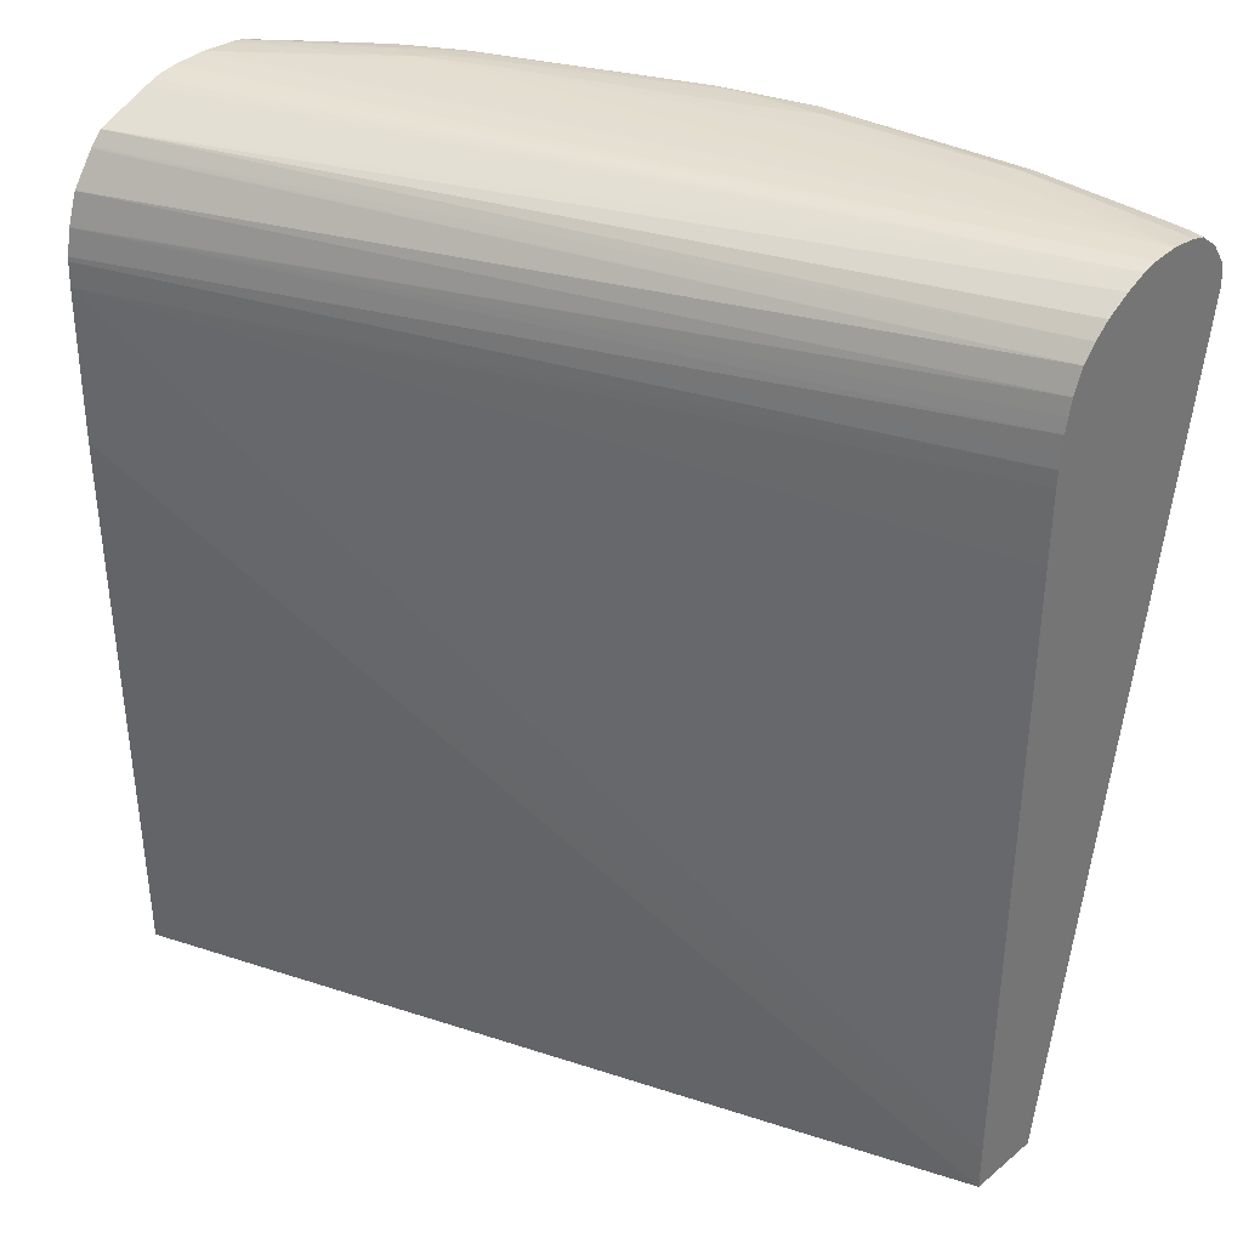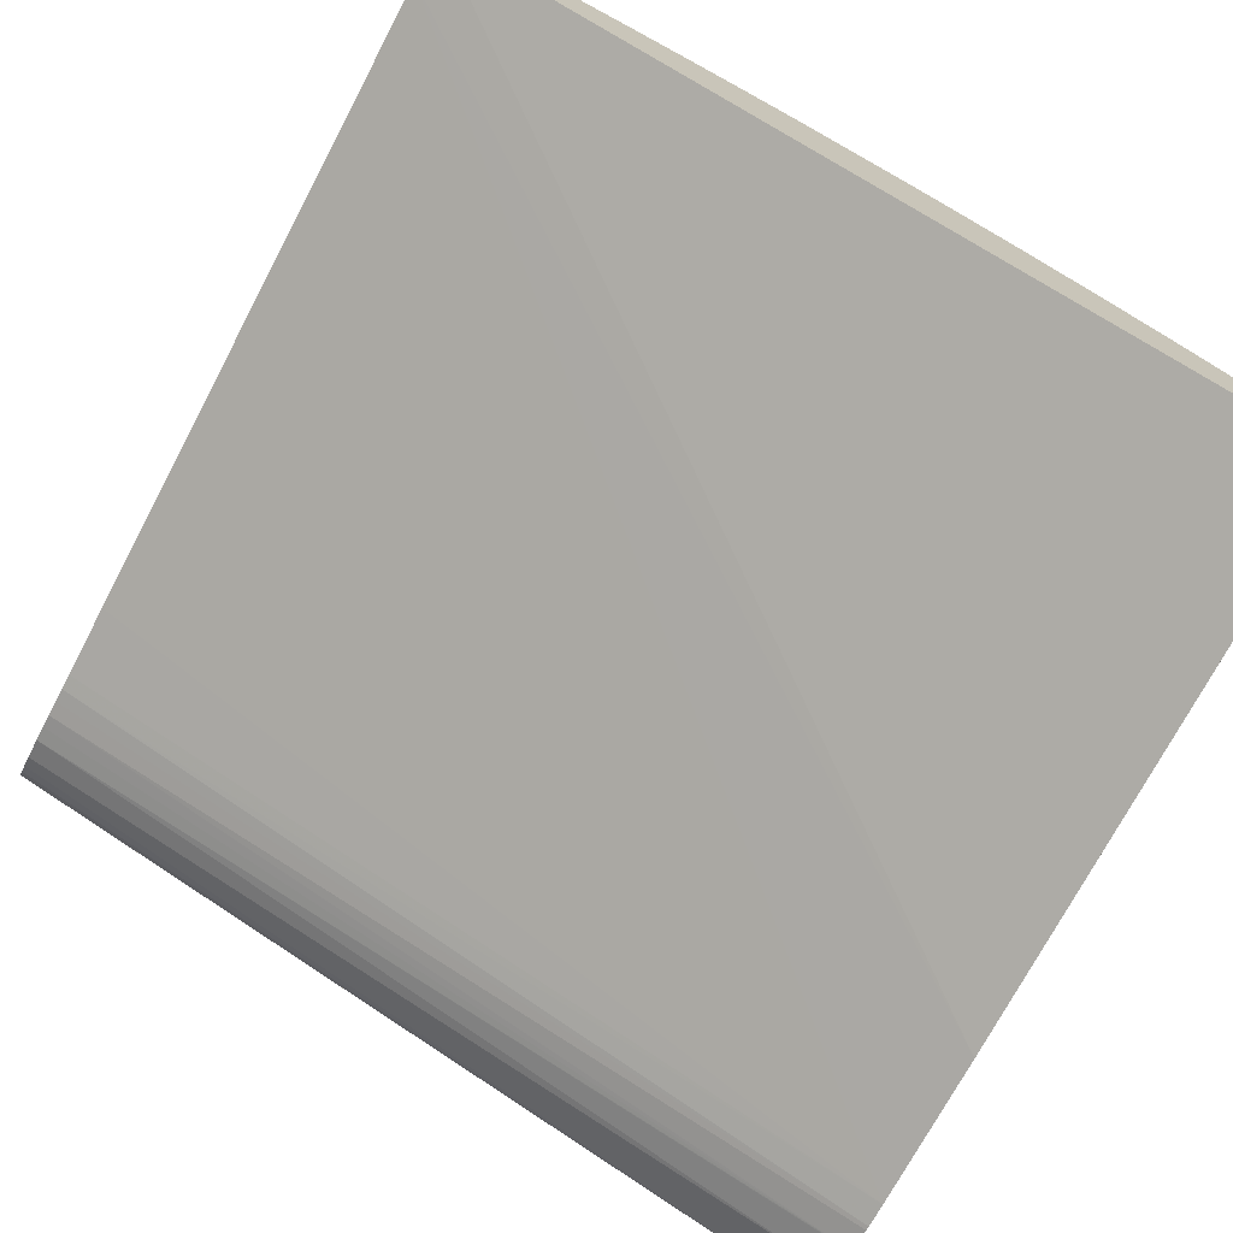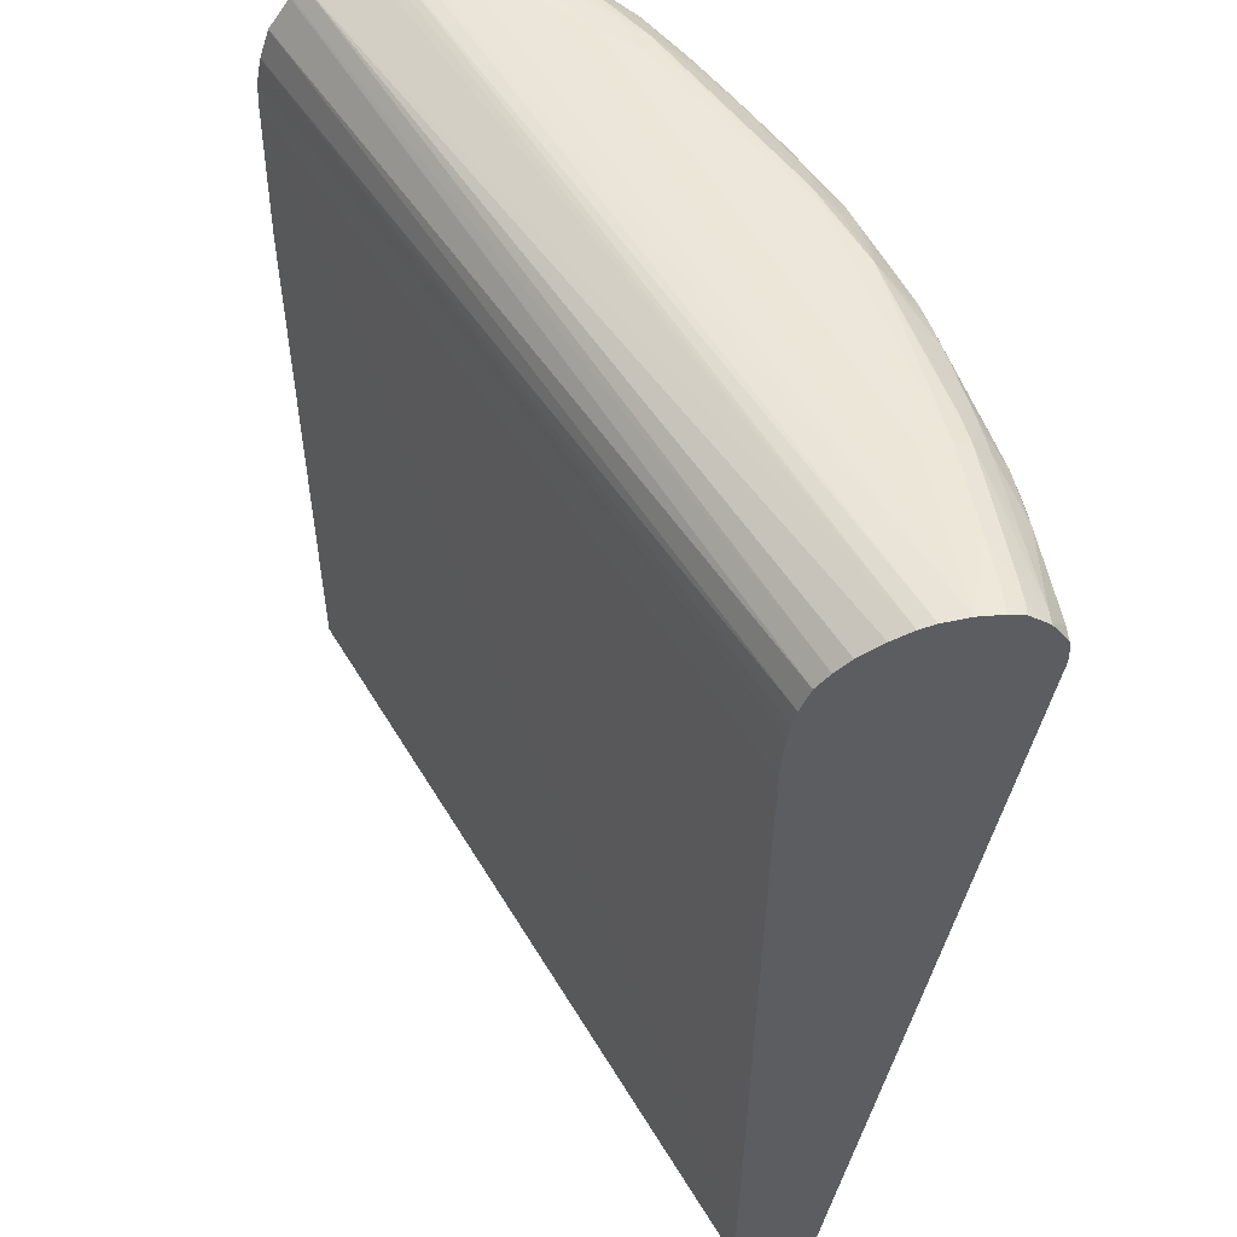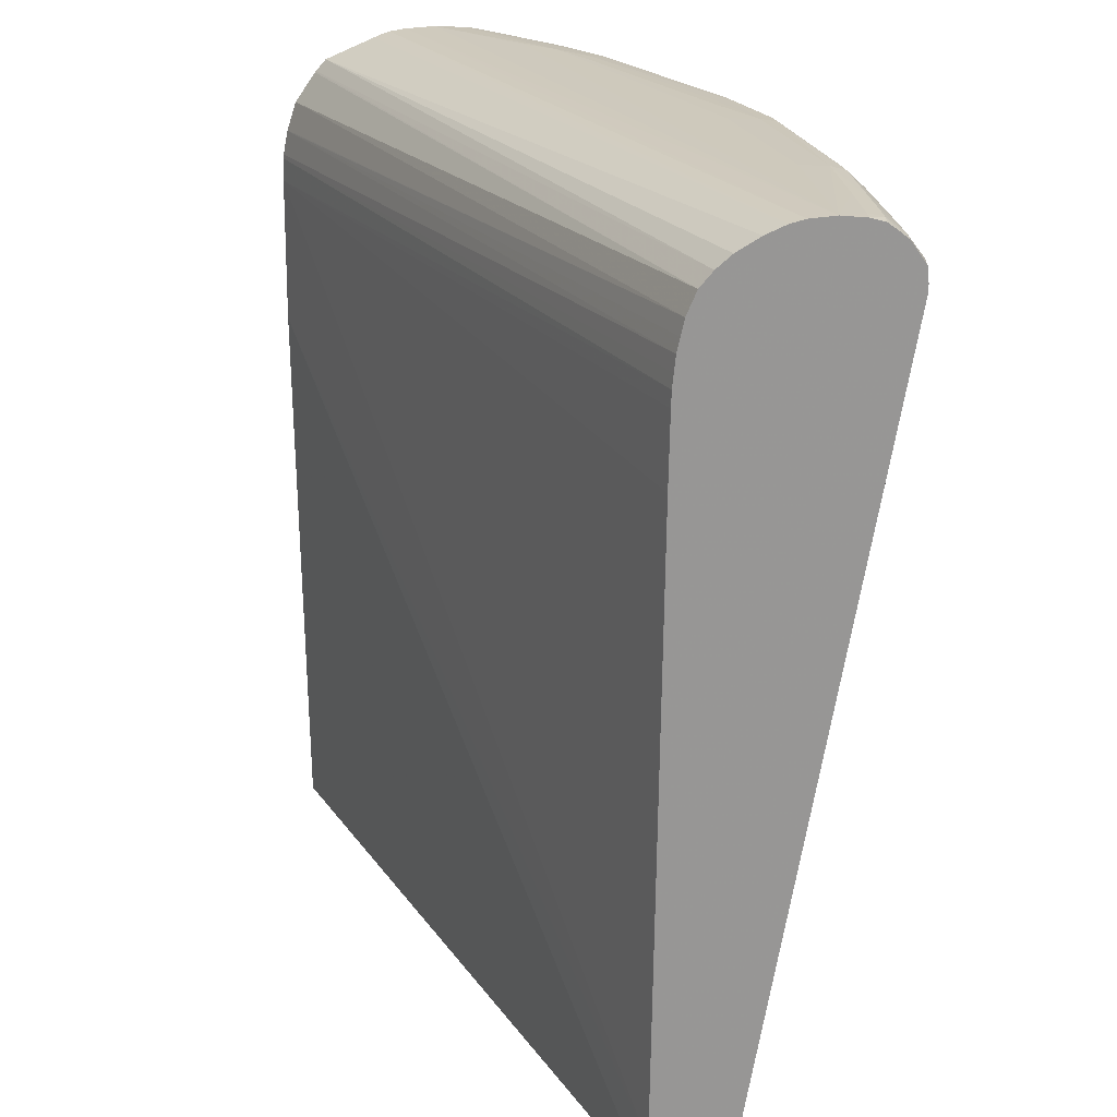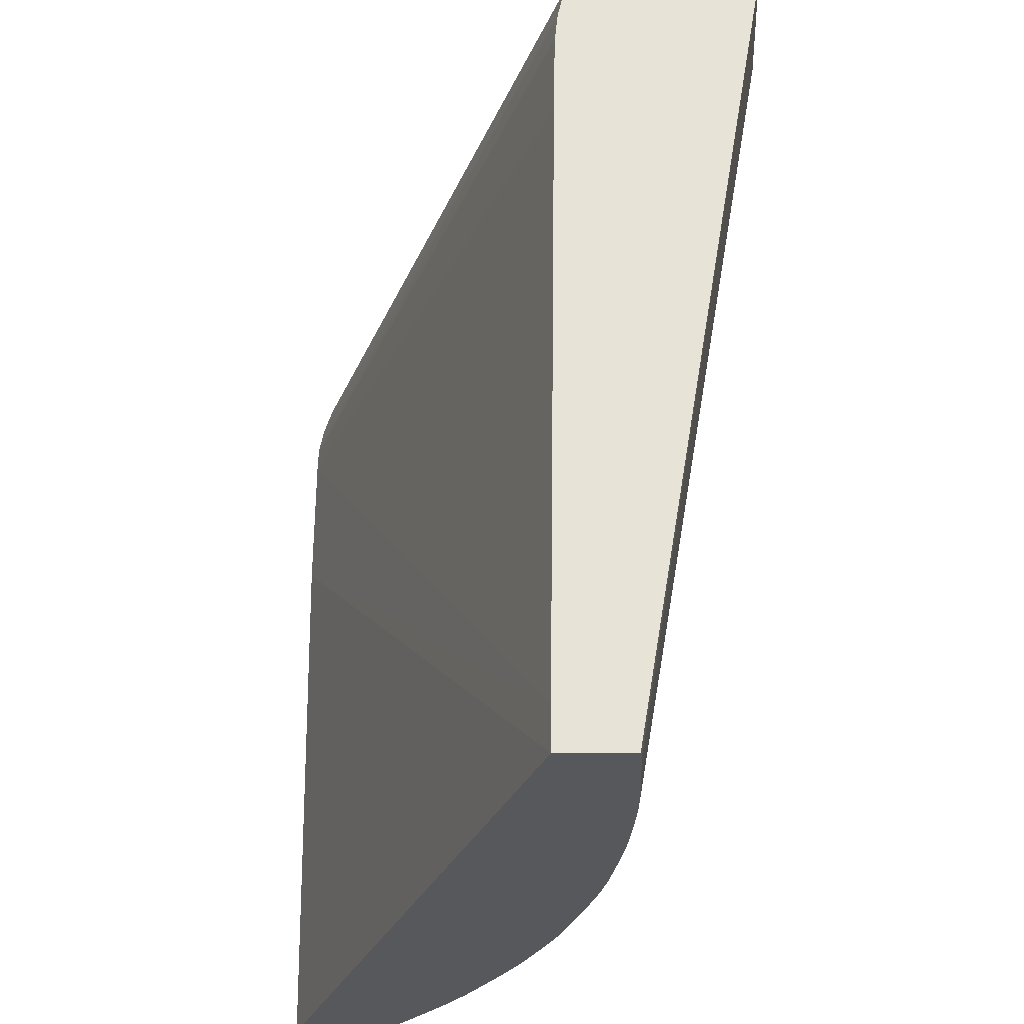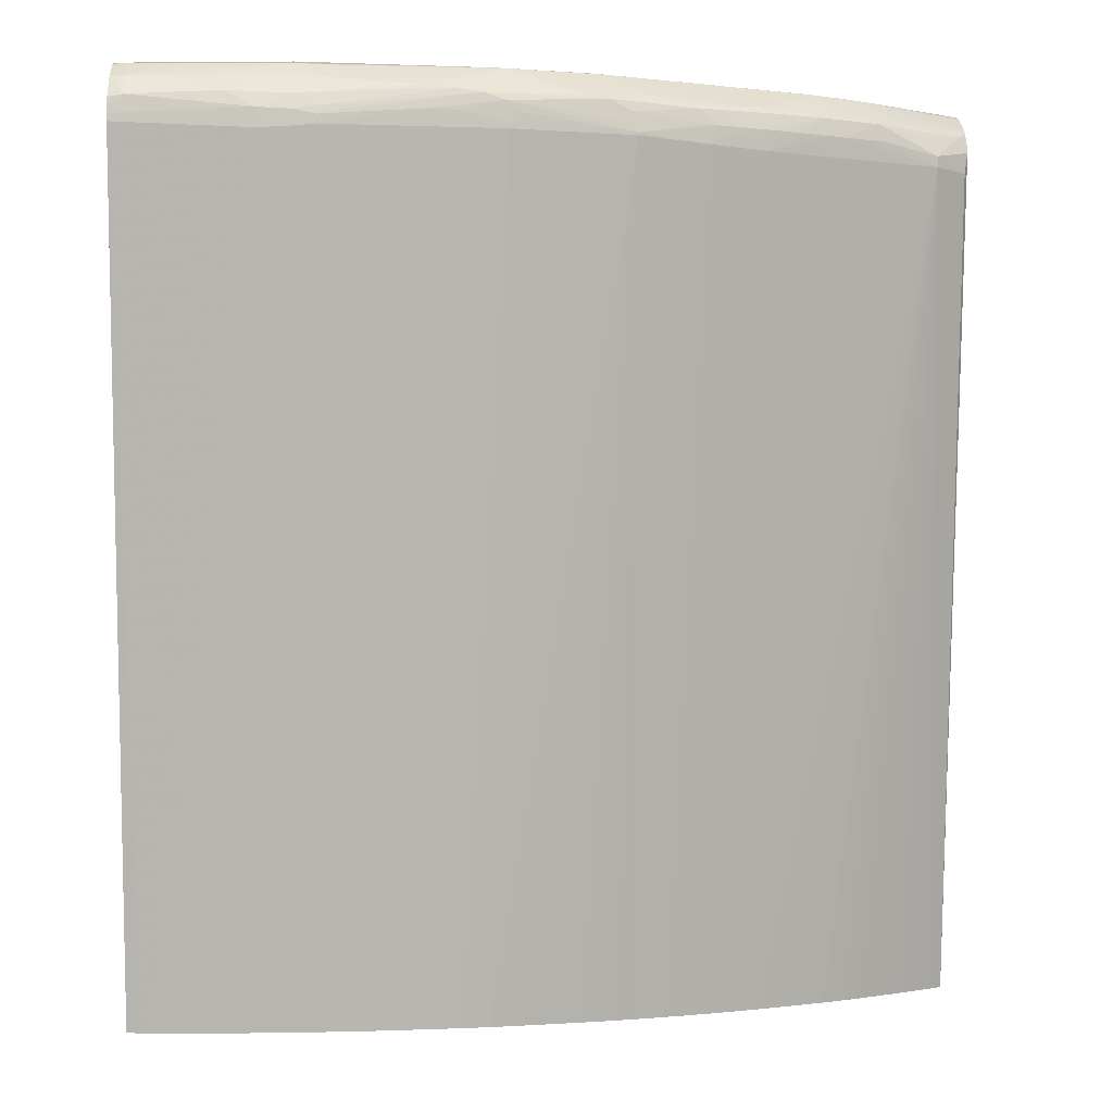
<metadata>
{"format":"obj","ext":"obj","renderer":"f3d","projection":"perspective","resolution":1024,"background":"white","views":[{"elev":35.1,"azim":42.8,"up":"+Z"},{"elev":-72.6,"azim":152.1,"up":"+Y"},{"elev":50.4,"azim":79.9,"up":"+Z"},{"elev":22.4,"azim":83.7,"up":"+Z"},{"elev":-28.5,"azim":90.5,"up":"+Z"},{"elev":-0.9,"azim":178.6,"up":"+Z"}]}
</metadata>
<code>
v -0.1133 0.6041 0.5663
v -0.1531 0.6184 0.5654
v -0.2014 0.6188 0.5658
v -0.2014 0.6041 0.5666
v -0.4752 0.5236 0.5668
v -0.4914 0.5075 0.5667
v -0.5529 0.4621 0.566
v -0.5529 0.4593 0.5659
v -0.5529 0.4458 0.565
v -0.1133 0.5907 0.5652
v -0.1133 0.6171 0.5649
v -0.1208 0.6178 0.565
v -0.1208 0.6258 0.5632
v -0.137 0.6262 0.5633
v -0.298 0.6131 0.5644
v -0.298 0.6041 0.5661
v -0.1531 0.6264 0.5633
v -0.2014 0.6268 0.5633
v -0.298 0.588 0.5667
v -0.443 0.5397 0.5667
v -0.4591 0.5397 0.5661
v -0.4924 0.5247 0.5655
v -0.5529 0.4787 0.5652
v -0.5529 0.4443 0.5649
v -0.5529 0.4361 0.5636
v -0.1133 0.5826 0.5631
v -0.1133 0.6251 0.5628
v -0.1133 0.6303 0.5589
v -0.1133 0.6357 0.5547
v -0.1208 0.636 0.5551
v -0.2175 0.6258 0.5629
v -0.3076 0.6125 0.5641
v -0.3463 0.588 0.5658
v -0.3303 0.588 0.5664
v -0.3142 0.588 0.5666
v -0.3463 0.5982 0.5649
v -0.1531 0.6359 0.5552
v -0.2014 0.6355 0.5552
v -0.2175 0.635 0.5548
v -0.4591 0.5496 0.5646
v -0.474 0.5392 0.565
v -0.5235 0.504 0.565
v -0.5529 0.4823 0.5648
v -0.4877 0.5335 0.5646
v -0.5337 0.5008 0.5643
v -0.5529 0.4319 0.5622
v -0.5529 0.427 0.5602
v -0.5529 0.3993 0.5484
v -0.1133 0.5719 0.5584
v -0.1133 0.6437 0.5431
v -0.1208 0.6441 0.5444
v -0.1692 0.644 0.5465
v -0.2336 0.6341 0.5541
v -0.3567 0.5969 0.5643
v -0.2497 0.6331 0.5531
v -0.2659 0.632 0.5521
v -0.282 0.6306 0.5507
v -0.2949 0.6293 0.5491
v -0.3134 0.618 0.5568
v -0.3303 0.6171 0.5532
v -0.3463 0.6149 0.5511
v -0.3463 0.6063 0.5591
v -0.1853 0.6436 0.5461
v -0.2014 0.6435 0.5454
v -0.4678 0.5481 0.564
v -0.551 0.486 0.5646
v -0.5529 0.4852 0.5644
v -0.4985 0.5308 0.5636
v -0.5444 0.4967 0.5629
v -0.5529 0.3935 0.5418
v -0.1133 0.5515 0.5441
v -0.1133 0.5595 0.5511
v -0.1133 0.5653 0.5545
v -0.1133 0.6443 0.5394
v -0.1692 0.6463 0.5385
v -0.1853 0.6469 0.538
v -0.4591 0.5577 0.5597
v -0.3623 0.604 0.5561
v -0.3786 0.601 0.5532
v -0.4269 0.5828 0.5511
v -0.2186 0.6432 0.5401
v -0.3571 0.6132 0.5492
v -0.2336 0.6411 0.5397
v -0.2497 0.6386 0.5397
v -0.2659 0.636 0.5397
v -0.3057 0.6282 0.5454
v -0.2014 0.6464 0.5373
v -0.4741 0.5552 0.5556
v -0.4914 0.5515 0.5513
v -0.4924 0.5392 0.5601
v -0.5529 0.4929 0.5616
v -0.5068 0.5397 0.5532
v -0.5529 0.5085 0.552
v -0.5529 0.507 0.553
v -0.5393 0.5067 0.5595
v -0.5529 0.4943 0.5607
v -0.5529 0.3928 0.5411
v -0.1133 0.5446 0.536
v -0.1133 0.6446 0.5351
v -0.1853 0.6469 0.528
v -0.4591 0.5674 0.5516
v -0.3947 0.5978 0.5499
v -0.403 0.5962 0.5479
v -0.4366 0.5807 0.5487
v -0.214 0.6453 0.535
v -0.3625 0.6138 0.5387
v -0.3679 0.6111 0.5434
v -0.282 0.633 0.5397
v -0.214 0.6453 0.5304
v -0.3067 0.6284 0.5314
v -0.3129 0.6268 0.5399
v -0.3712 0.6124 0.5327
v -0.3067 0.6284 0.5347
v -0.2014 0.6464 0.5289
v -0.4698 0.5649 0.5491
v -0.5011 0.5489 0.5489
v -0.5193 0.5343 0.5505
v -0.5486 0.5161 0.5484
v -0.5529 0.5097 0.551
v -0.5529 0.3812 0.5241
v -0.1133 0.5393 0.5236
v -0.1133 0.6446 0.5311
v -0.1692 0.6463 0.5282
v -0.1293 0.5701 0.08095
v -0.1454 0.5707 0.08095
v -0.1531 0.5708 0.08095
v -0.1692 0.5711 0.08095
v -0.1853 0.5707 0.08095
v -0.4059 0.5972 0.5397
v -0.414 0.5939 0.5397
v -0.4269 0.5881 0.5397
v -0.4397 0.5823 0.5397
v -0.2336 0.5667 0.08095
v -0.241 0.5657 0.08095
v -0.2478 0.5648 0.08095
v -0.2558 0.5635 0.08095
v -0.2659 0.562 0.08095
v -0.2742 0.5606 0.08095
v -0.282 0.5593 0.08095
v -0.3712 0.6124 0.5313
v -0.2903 0.5576 0.08095
v -0.298 0.556 0.08095
v -0.4067 0.5975 0.5297
v -0.2014 0.5696 0.08095
v -0.2175 0.5684 0.08095
v -0.2259 0.5675 0.08095
v -0.4477 0.5784 0.5397
v -0.4591 0.5728 0.5397
v -0.4719 0.5662 0.5397
v -0.5301 0.5305 0.5457
v -0.48 0.5621 0.5397
v -0.5034 0.5498 0.5397
v -0.5339 0.5334 0.535
v -0.5529 0.5165 0.5397
v -0.5529 0.5143 0.5448
v -0.5529 0.3759 0.5079
v -0.5529 0.3758 0.5074
v -0.1133 0.5374 0.515
v -0.1133 0.5691 0.08095
v -0.1208 0.5698 0.08095
v -0.4396 0.5823 0.5288
v -0.3142 0.5517 0.08095
v -0.3288 0.5474 0.08095
v -0.333 0.5462 0.08095
v -0.3401 0.5441 0.08095
v -0.3463 0.5422 0.08095
v -0.3548 0.5396 0.08095
v -0.3625 0.5371 0.08095
v -0.374 0.533 0.08095
v -0.3779 0.5315 0.08095
v -0.382 0.5298 0.08095
v -0.3888 0.527 0.08095
v -0.3947 0.5244 0.08095
v -0.4021 0.5212 0.08095
v -0.4089 0.5182 0.08095
v -0.4169 0.5147 0.08095
v -0.5339 0.5334 0.5292
v -0.551 0.5183 0.5284
v -0.5529 0.426 0.08095
v -0.5529 0.3731 0.4937
v -0.1133 0.5357 0.5074
v -0.1133 0.5289 0.08095
v -0.471 0.566 0.5286
v -0.4269 0.5096 0.08095
v -0.4404 0.5025 0.08095
v -0.4485 0.498 0.08095
v -0.4541 0.4949 0.08095
v -0.4652 0.4886 0.08095
v -0.4708 0.4854 0.08095
v -0.4788 0.4807 0.08095
v -0.4921 0.4722 0.08095
v -0.4994 0.4672 0.08095
v -0.5067 0.4619 0.08095
v -0.5185 0.4533 0.08095
v -0.5266 0.4472 0.08095
v -0.537 0.4392 0.08095
v -0.5408 0.4362 0.08095
v -0.545 0.4328 0.08095
v -0.5499 0.4286 0.08095
v -0.5529 0.3751 0.08095
v -0.1133 0.5348 0.4989
v -0.5529 0.3729 0.4914
v -0.1133 0.529 0.1047
v -0.5529 0.3717 0.3947
v -0.1133 0.5341 0.4914
v -0.5529 0.3724 0.4782
v -0.1133 0.5331 0.4436
v -0.1133 0.5338 0.4828
f 114 144 145
f 114 128 144
f 112 130 129
f 109 136 137
f 114 146 133
f 115 132 147
f 115 147 148
f 115 148 149
f 114 145 146
f 112 143 130
f 109 138 139
f 111 113 112
f 110 142 140
f 110 141 142
f 110 139 141
f 110 112 113
f 110 140 112
f 109 139 110
f 109 137 138
f 109 135 136
f 115 149 116
f 112 140 143
f 116 150 118
f 124 179 199
f 116 149 151
f 124 196 195
f 109 134 135
f 124 197 196
f 124 198 197
f 124 199 198
f 124 200 179
f 124 182 200
f 124 159 182
f 124 160 159
f 123 160 124
f 116 118 117
f 122 160 123
f 121 157 158
f 121 156 157
f 120 156 121
f 118 153 154
f 118 150 153
f 118 155 119
f 118 154 155
f 116 153 150
f 116 152 153
f 116 151 152
f 122 159 160
f 109 133 134
f 82 107 103
f 108 110 113
f 89 101 115
f 88 101 89
f 87 109 105
f 87 114 109
f 86 113 111
f 86 108 113
f 86 112 106
f 86 111 112
f 85 110 108
f 85 109 110
f 89 115 116
f 85 105 109
f 84 105 85
f 83 105 84
f 82 103 102
f 82 106 107
f 82 86 106
f 81 105 83
f 81 87 105
f 80 104 101
f 80 103 104
f 124 195 194
f 85 108 86
f 109 114 133
f 89 116 90
f 92 116 117
f 107 112 129
f 106 112 107
f 104 132 115
f 104 131 132
f 103 131 104
f 103 130 131
f 103 129 130
f 103 107 129
f 101 104 115
f 100 128 114
f 90 116 92
f 100 127 128
f 100 125 126
f 100 124 125
f 100 123 124
f 100 122 123
f 98 120 121
f 97 120 98
f 94 96 95
f 93 118 119
f 93 117 118
f 92 117 93
f 100 126 127
f 124 194 193
f 177 198 199
f 124 192 191
f 177 184 185
f 177 183 184
f 161 184 183
f 161 176 184
f 161 183 177
f 157 181 158
f 157 180 181
f 154 178 179
f 153 178 154
f 153 177 178
f 177 185 186
f 152 177 153
f 151 161 177
f 149 161 151
f 148 161 149
f 147 161 148
f 143 176 161
f 143 175 176
f 143 173 174
f 143 172 173
f 143 171 172
f 140 171 143
f 151 177 152
f 140 170 171
f 177 186 187
f 177 188 189
f 80 102 103
f 206 207 208
f 205 206 208
f 203 206 204
f 203 207 206
f 202 206 205
f 201 202 205
f 182 204 200
f 182 203 204
f 180 202 201
f 177 187 188
f 180 201 181
f 177 199 178
f 177 197 198
f 177 196 197
f 177 195 196
f 177 194 195
f 177 193 194
f 177 192 193
f 177 191 192
f 177 190 191
f 177 189 190
f 178 199 179
f 124 193 192
f 140 169 170
f 140 167 168
f 124 163 162
f 124 164 163
f 124 165 164
f 124 166 165
f 124 167 166
f 124 168 167
f 124 169 168
f 124 170 169
f 124 171 170
f 124 172 171
f 124 162 142
f 124 173 172
f 124 175 174
f 124 176 175
f 124 184 176
f 124 185 184
f 124 186 185
f 124 187 186
f 124 188 187
f 124 189 188
f 124 190 189
f 124 191 190
f 124 174 173
f 140 168 169
f 124 142 141
f 124 139 138
f 140 166 167
f 140 165 166
f 140 164 165
f 140 163 164
f 140 162 163
f 140 142 162
f 132 161 147
f 132 143 161
f 131 143 132
f 130 143 131
f 124 141 139
f 124 126 125
f 124 128 127
f 124 144 128
f 124 145 144
f 124 146 145
f 124 133 146
f 124 134 133
f 124 135 134
f 124 136 135
f 124 137 136
f 124 138 137
f 124 127 126
f 79 102 80
f 143 174 175
f 78 82 79
f 7 46 25
f 7 47 46
f 7 48 47
f 7 70 48
f 7 97 70
f 7 120 97
f 7 156 120
f 7 157 156
f 7 180 157
f 7 202 180
f 7 25 24
f 7 206 202
f 7 200 204
f 7 179 200
f 7 154 179
f 7 155 154
f 7 119 155
f 7 93 119
f 7 94 93
f 7 96 94
f 7 91 96
f 7 67 91
f 7 204 206
f 7 43 67
f 7 24 9
f 9 24 10
f 18 39 31
f 18 38 39
f 18 37 38
f 18 30 37
f 17 30 18
f 16 36 33
f 16 32 36
f 16 35 19
f 16 34 35
f 16 33 34
f 7 9 8
f 15 32 16
f 15 18 31
f 14 30 17
f 13 30 14
f 13 29 30
f 13 28 29
f 13 27 28
f 11 13 12
f 11 27 13
f 10 25 26
f 10 24 25
f 15 31 32
f 19 35 20
f 7 23 43
f 5 22 23
f 1 207 203
f 1 208 207
f 1 205 208
f 1 201 205
f 1 181 201
f 1 158 181
f 1 121 158
f 1 98 121
f 1 71 98
f 1 72 71
f 1 203 182
f 1 73 72
f 1 26 49
f 1 10 26
f 1 9 10
f 1 8 9
f 1 7 8
f 1 6 7
f 1 5 6
f 1 4 5
f 1 3 4
f 1 2 3
f 1 49 73
f 5 23 7
f 1 182 159
f 1 122 99
f 5 21 22
f 5 20 21
f 5 19 20
f 5 7 6
f 79 82 102
f 4 16 19
f 4 19 5
f 3 18 15
f 3 17 18
f 3 14 17
f 1 159 122
f 3 16 4
f 2 14 3
f 2 13 14
f 1 12 2
f 1 11 12
f 1 27 11
f 1 28 27
f 1 29 28
f 1 50 29
f 1 74 50
f 1 99 74
f 3 15 16
f 20 35 34
f 2 12 13
f 20 33 21
f 61 82 78
f 58 86 82
f 58 85 86
f 58 84 85
f 58 83 84
f 58 81 83
f 58 60 59
f 58 61 60
f 58 82 61
f 57 81 58
f 61 78 62
f 57 64 81
f 55 64 56
f 54 80 77
f 54 79 80
f 54 78 79
f 54 62 78
f 54 77 65
f 53 64 55
f 52 64 63
f 52 76 64
f 51 76 52
f 56 64 57
f 51 75 76
f 64 76 87
f 65 77 88
f 20 34 33
f 77 101 88
f 77 80 101
f 76 114 87
f 76 100 114
f 76 122 100
f 76 99 122
f 75 99 76
f 74 99 75
f 70 98 71
f 64 87 81
f 70 97 98
f 68 96 91
f 68 95 96
f 68 94 95
f 68 93 94
f 68 92 93
f 68 90 92
f 66 69 67
f 65 90 68
f 65 89 90
f 65 88 89
f 68 91 69
f 51 74 75
f 67 69 91
f 48 73 49
f 32 55 56
f 32 53 55
f 32 54 36
f 31 53 32
f 31 39 53
f 30 52 37
f 30 51 52
f 29 51 30
f 29 50 51
f 26 48 49
f 32 56 57
f 26 47 48
f 22 45 42
f 22 44 45
f 22 41 44
f 22 43 23
f 22 42 43
f 21 41 22
f 21 40 41
f 21 36 40
f 50 74 51
f 21 33 36
f 26 46 47
f 32 57 58
f 25 46 26
f 32 59 60
f 48 72 73
f 48 71 72
f 32 58 59
f 48 70 71
f 45 69 66
f 45 68 69
f 44 68 45
f 43 66 67
f 42 45 66
f 42 66 43
f 41 65 44
f 40 65 41
f 44 65 68
f 39 64 53
f 32 60 61
f 38 64 39
f 38 63 64
f 38 52 63
f 37 52 38
f 36 54 40
f 32 61 62
f 40 54 65
f 32 62 54

</code>
